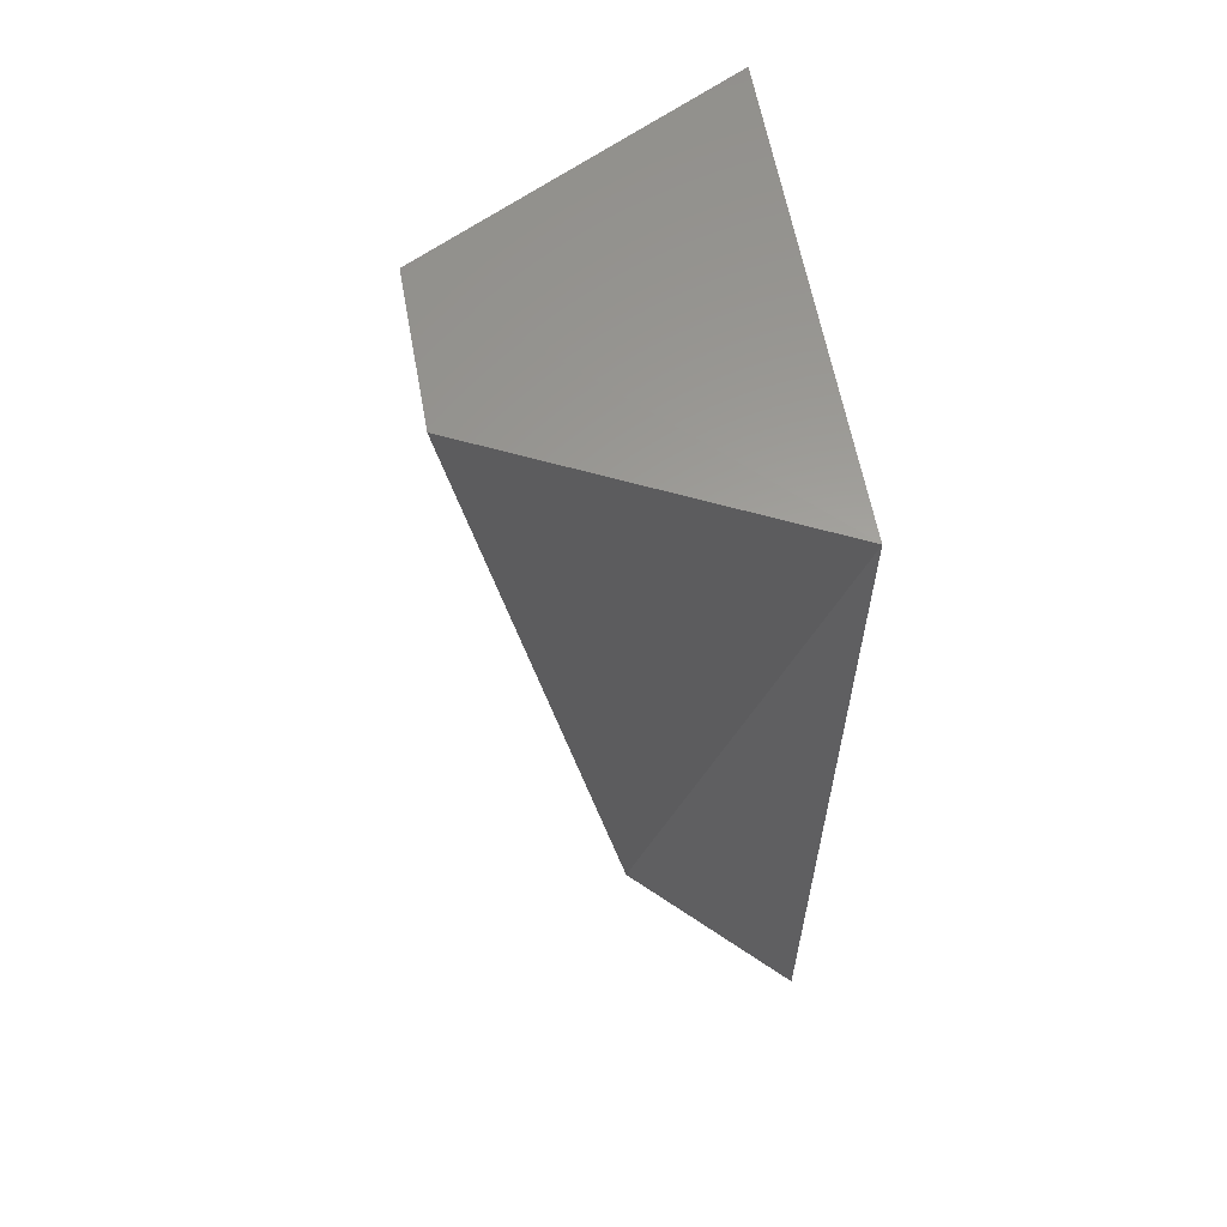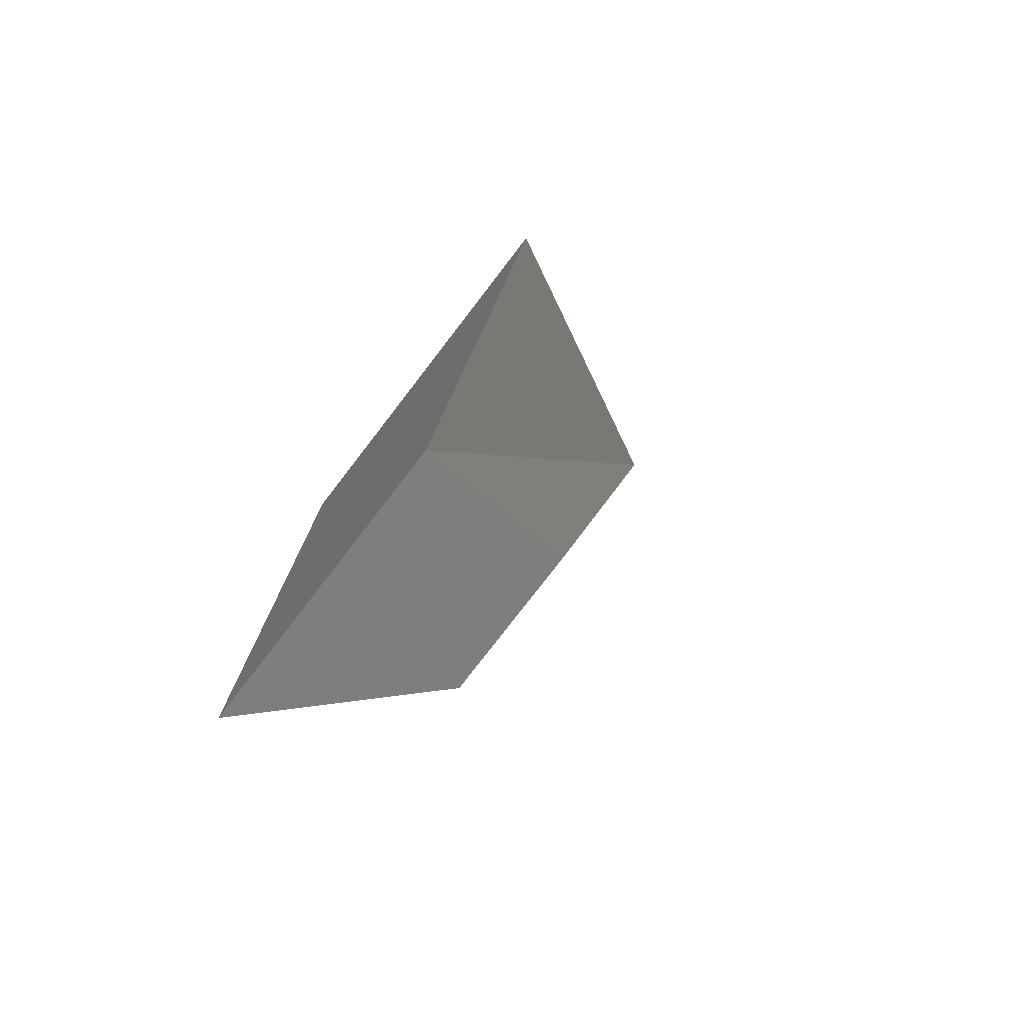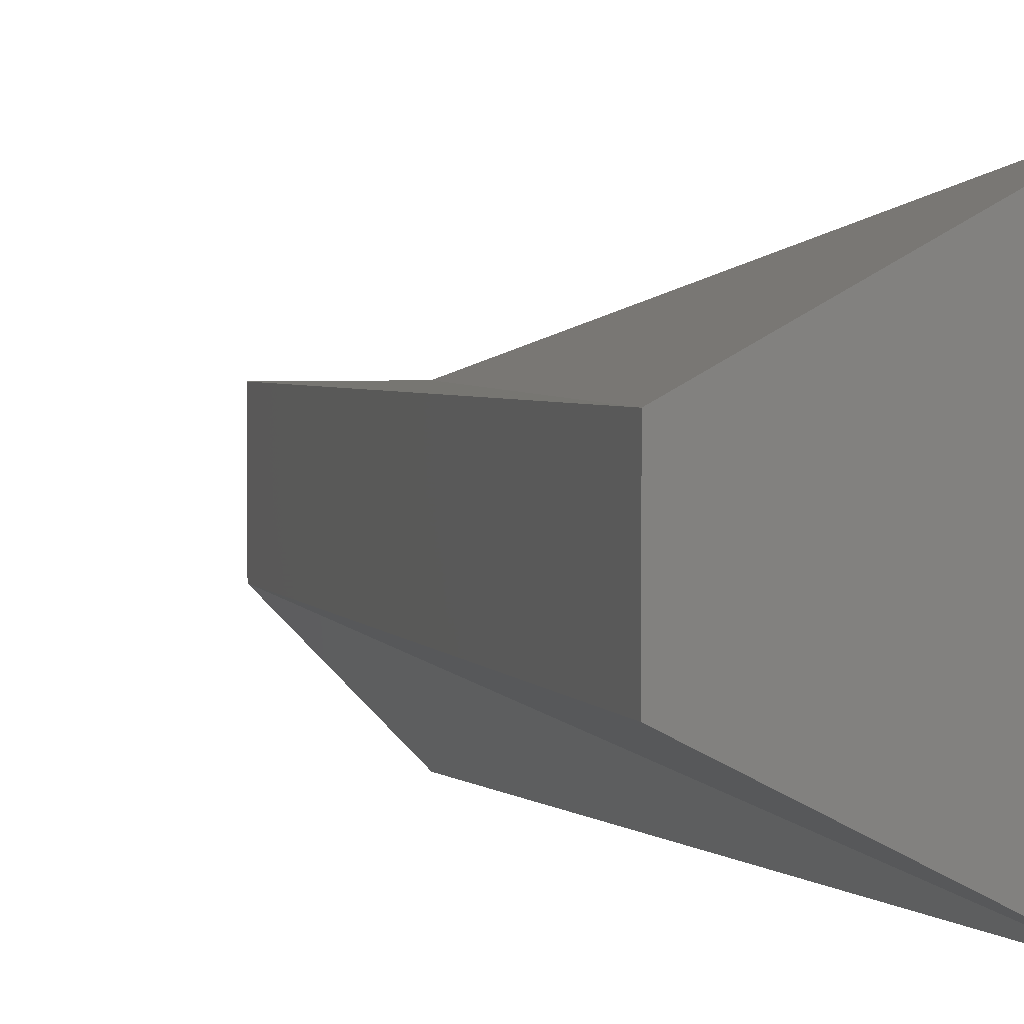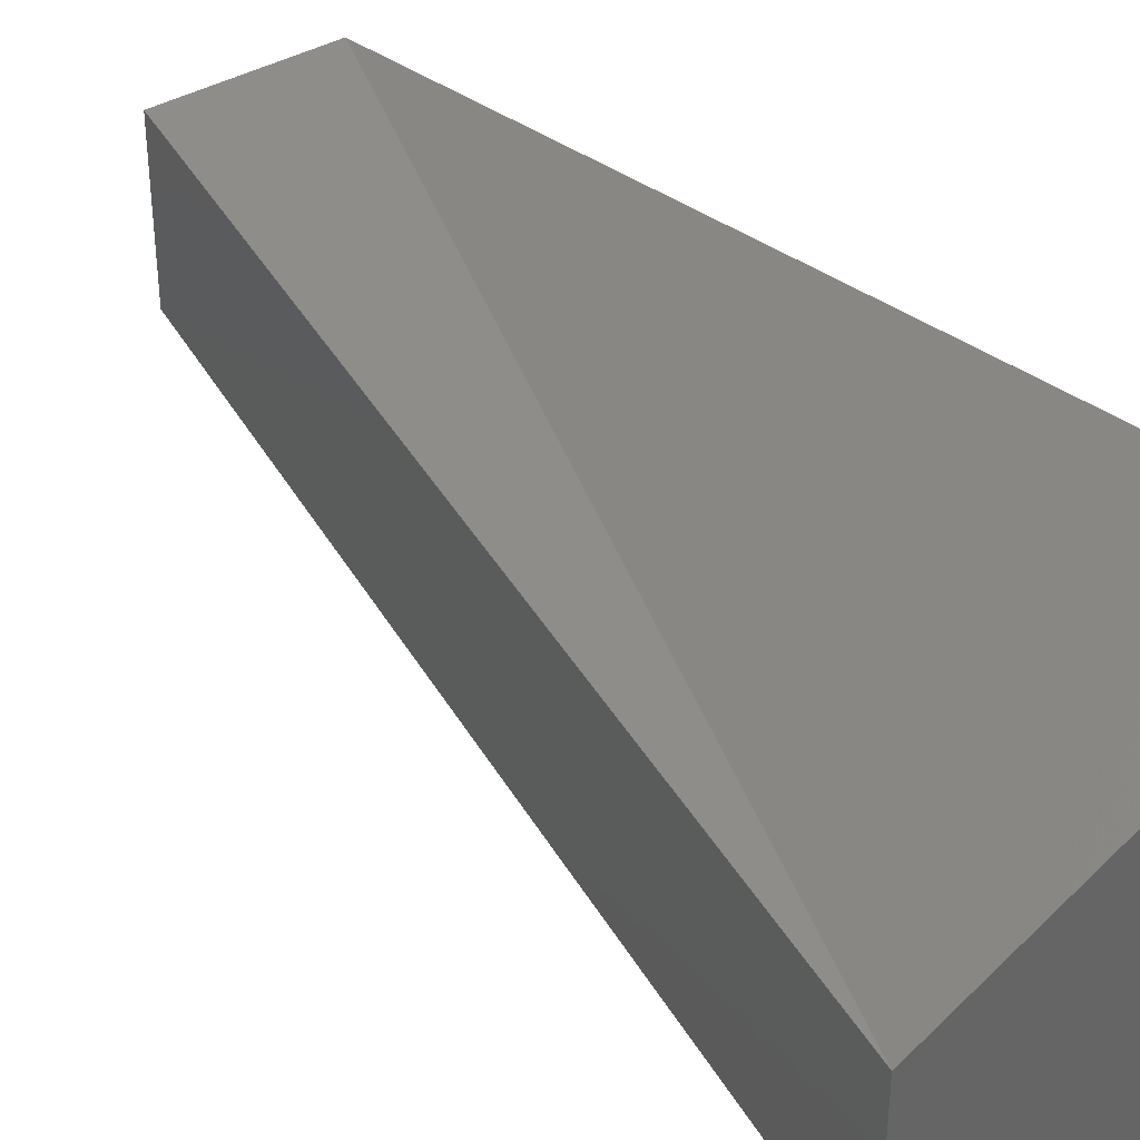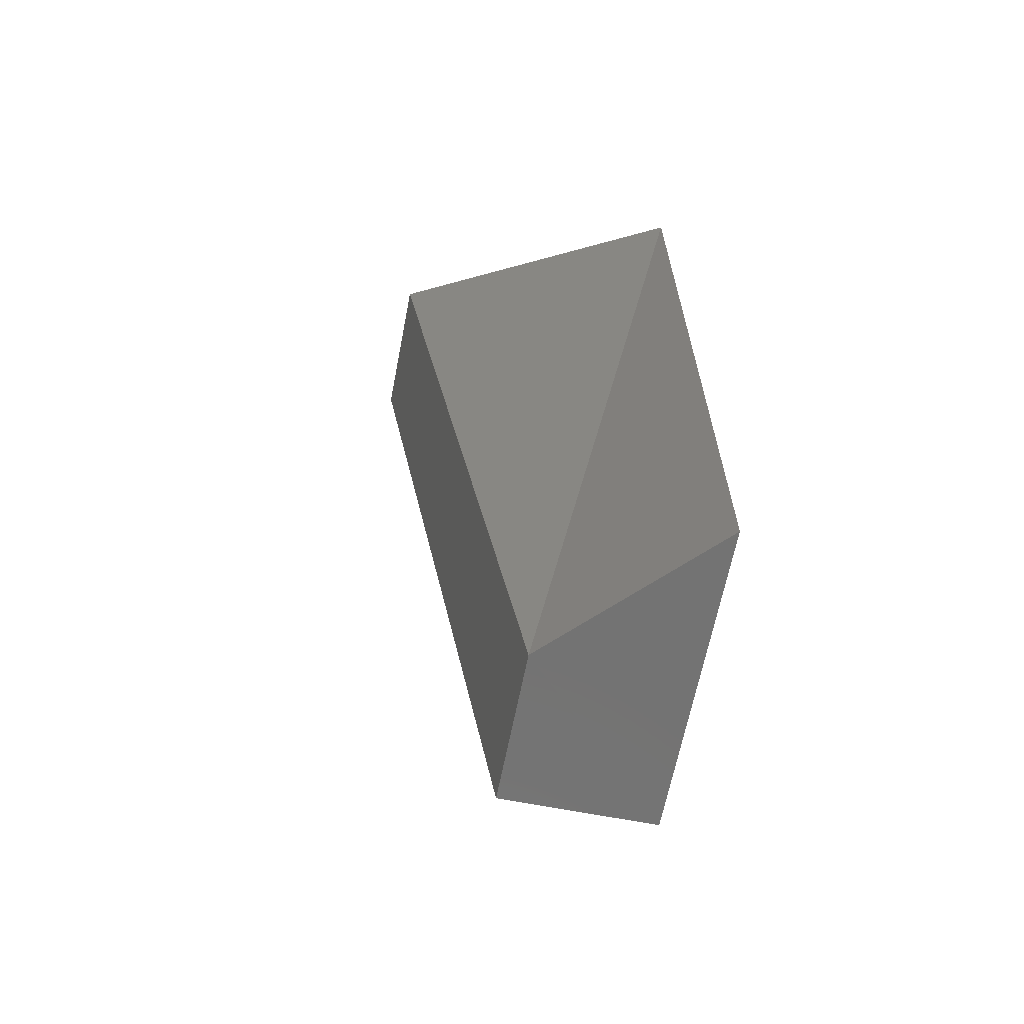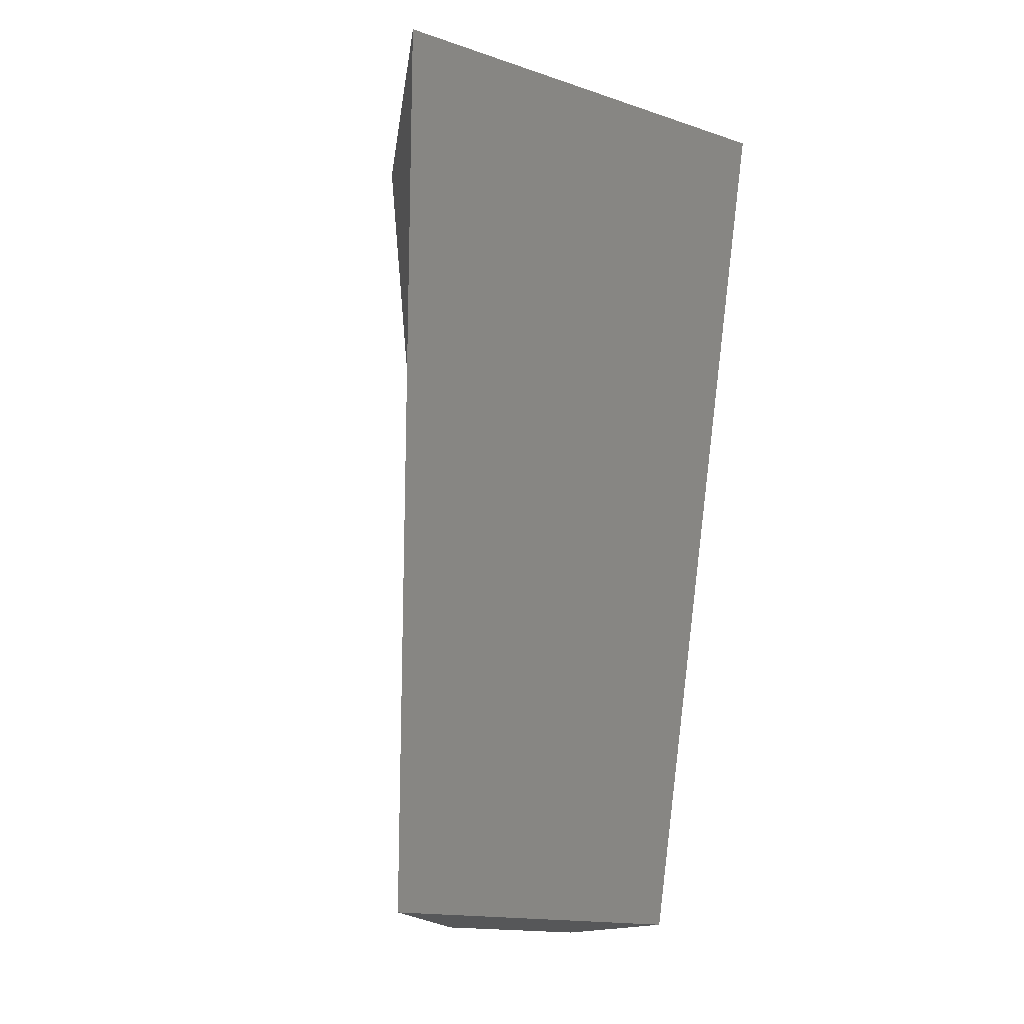
<metadata>
{"format":"stl","ext":"stl","renderer":"f3d","projection":"perspective","resolution":1024,"background":"white","views":[{"elev":61.0,"azim":-10.3,"up":"+Z"},{"elev":-77.8,"azim":142.4,"up":"+Z"},{"elev":3.1,"azim":-25.9,"up":"+Y"},{"elev":38.7,"azim":-36.1,"up":"+Y"},{"elev":-65.0,"azim":-11.1,"up":"+Z"},{"elev":-16.3,"azim":56.1,"up":"+Z"}]}
</metadata>
<code>
# stl→obj: 4 verts, 12 faces
v 31.91 4.533 33.4
v 31.91 4.532 33.4
v 31.91 4.534 33.4
v 31.91 4.531 33.4
f 1 2 1
f 2 1 2
f 3 1 1
f 1 1 1
f 3 1 4
f 1 4 2
f 2 4 2
f 4 2 4
f 1 2 1
f 2 1 4
f 1 4 3
f 4 3 4

</code>
